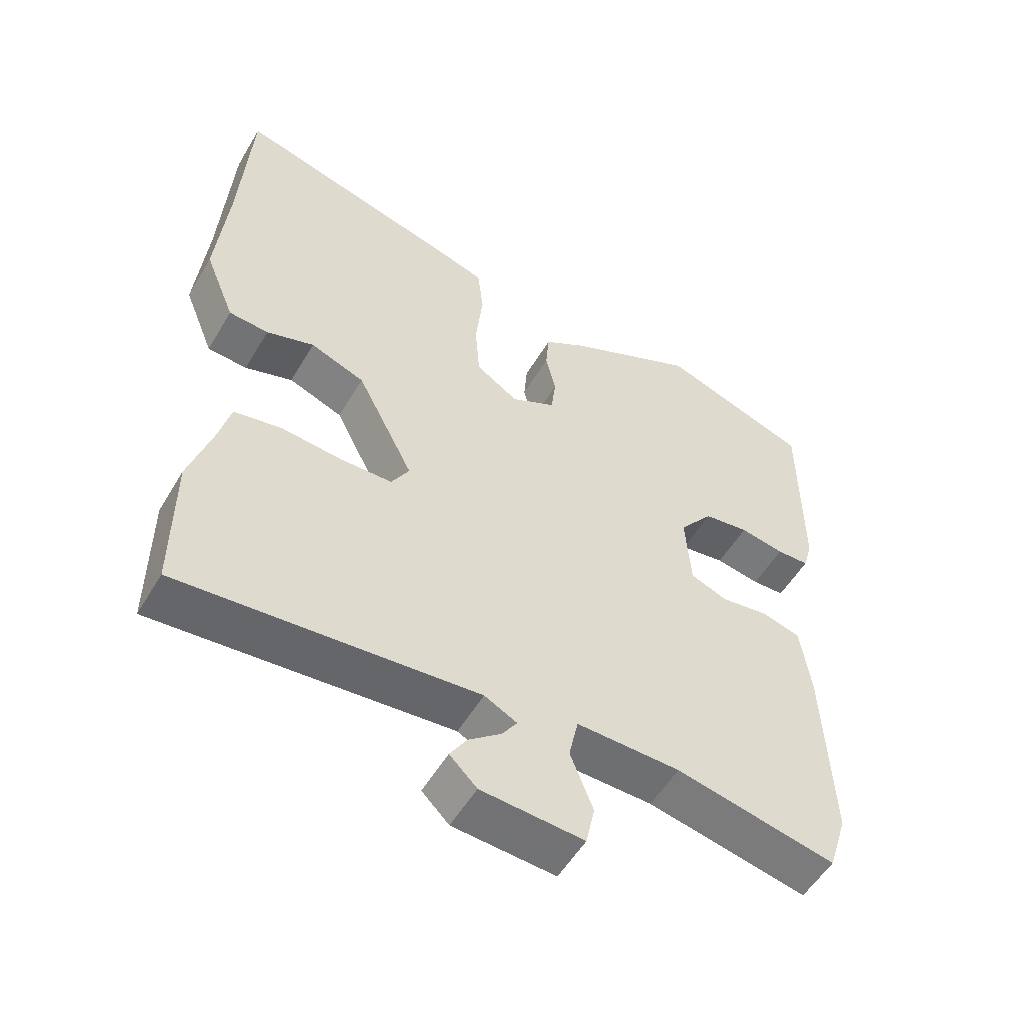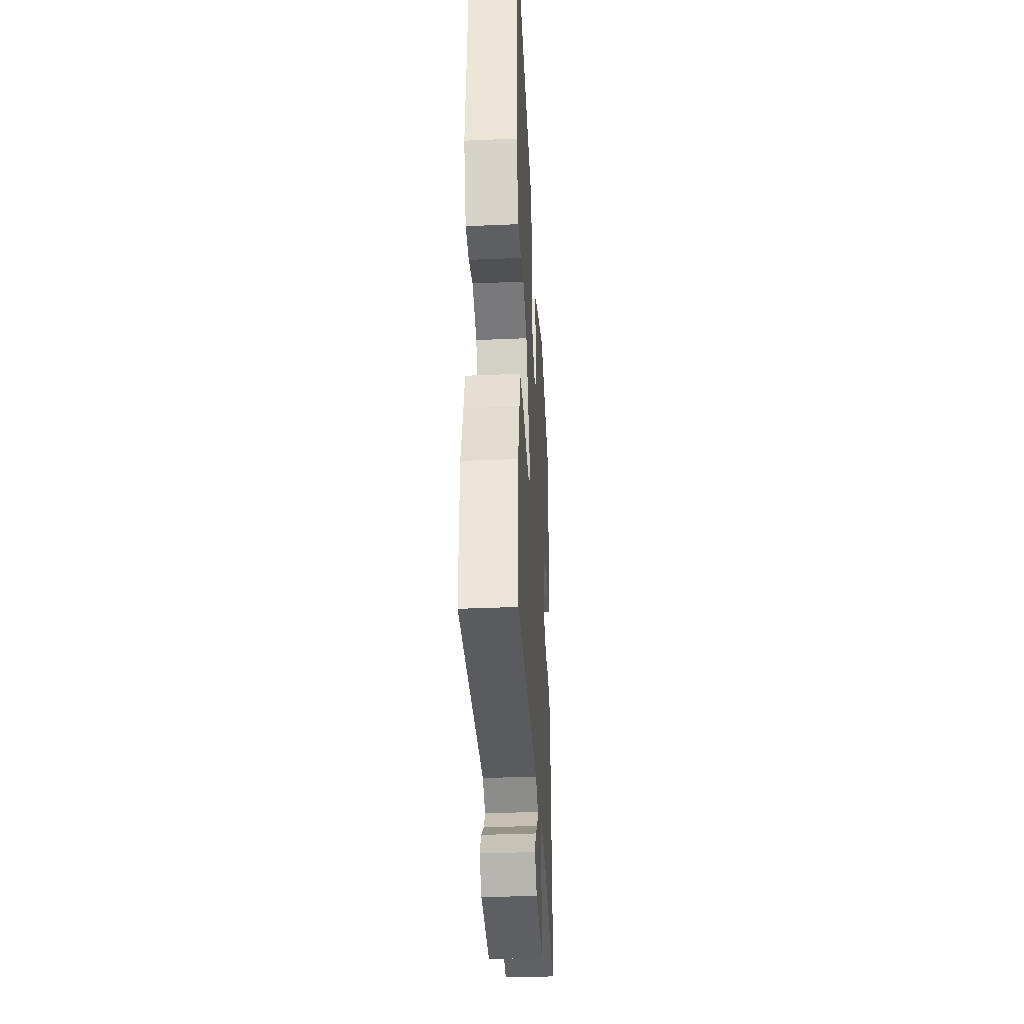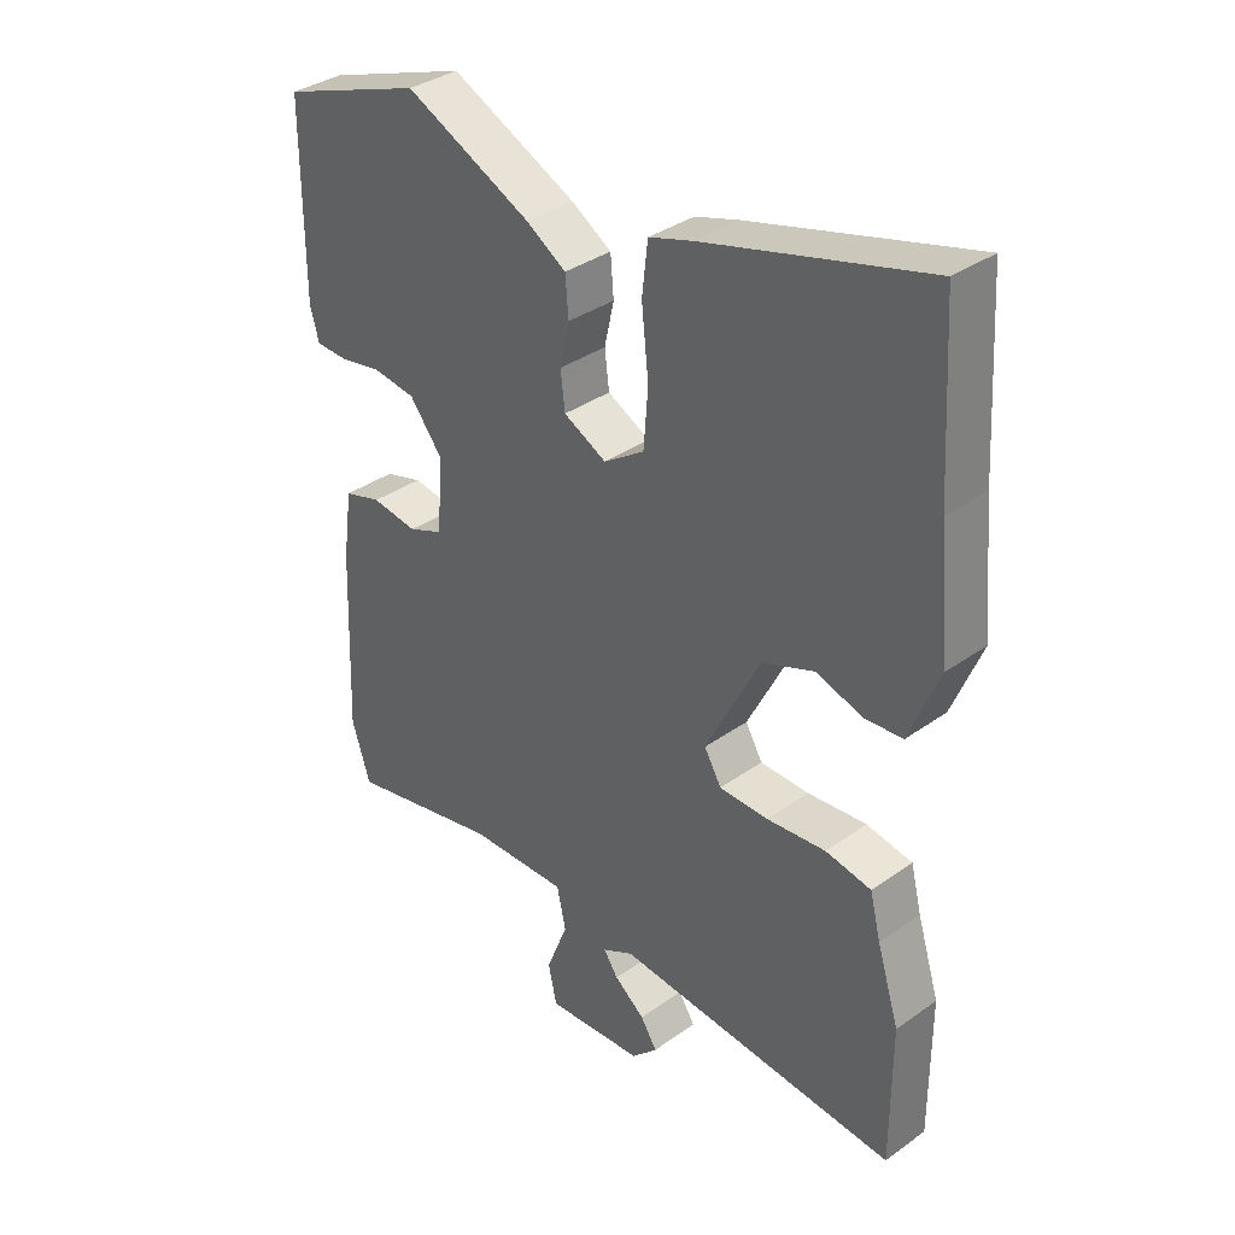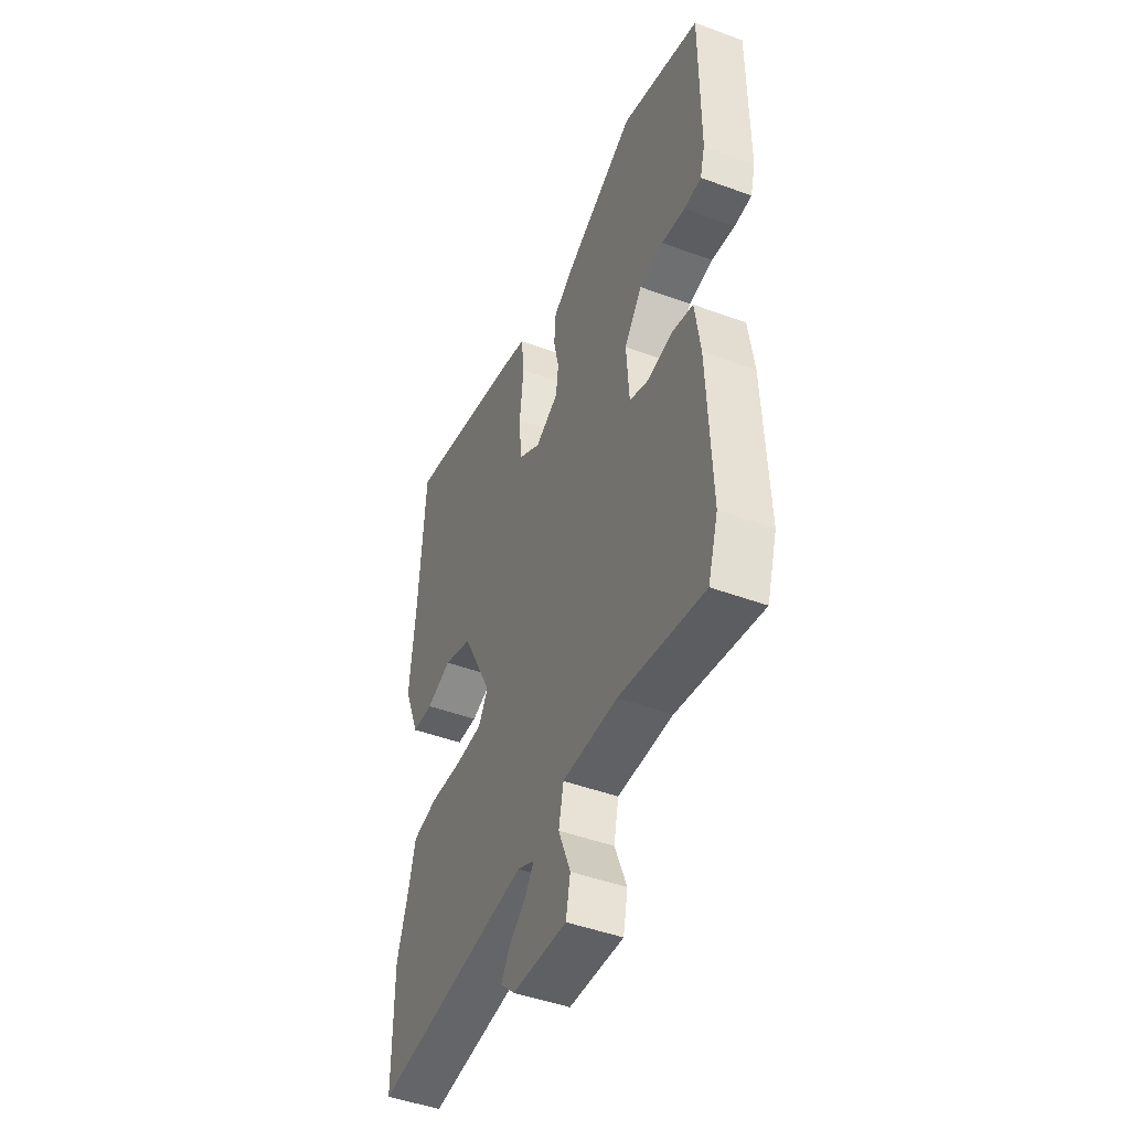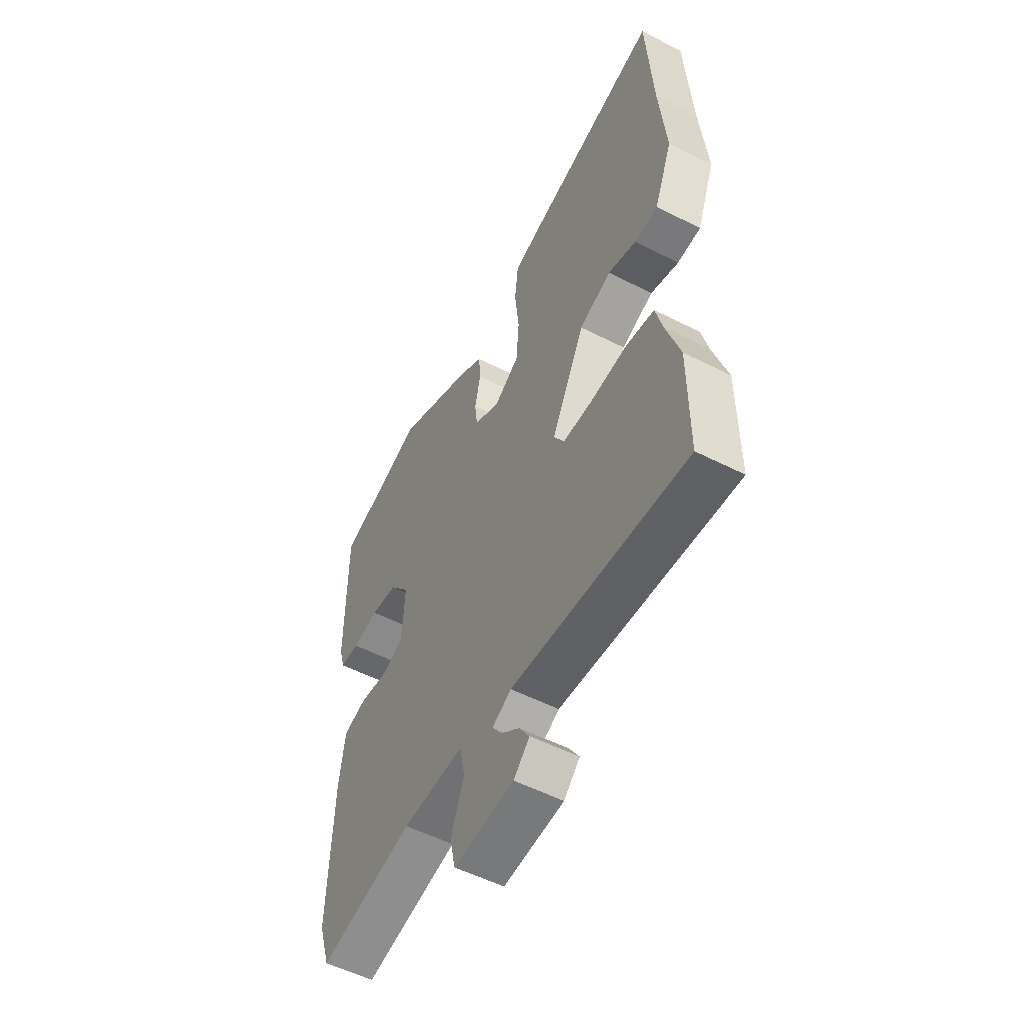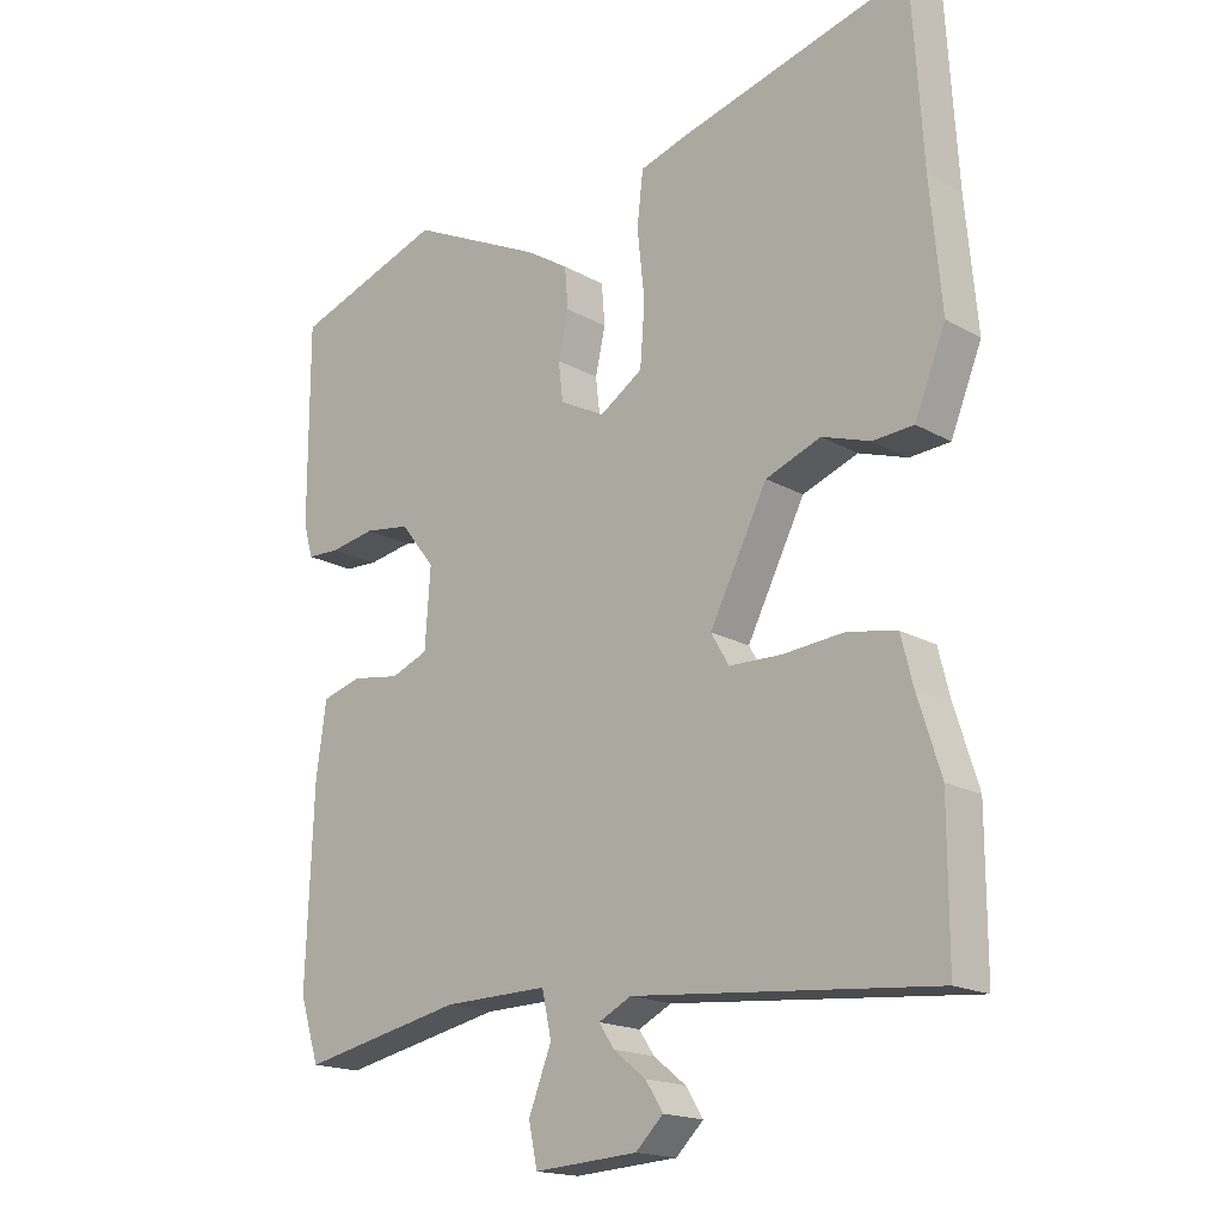
<metadata>
{"format":"obj","ext":"obj","renderer":"f3d","projection":"perspective","resolution":1024,"background":"white","views":[{"elev":-54.2,"azim":149.8,"up":"+Z"},{"elev":-37.3,"azim":93.1,"up":"+Z"},{"elev":35.2,"azim":46.6,"up":"+Z"},{"elev":-46.6,"azim":-112.8,"up":"+Z"},{"elev":-54.3,"azim":61.6,"up":"+Z"},{"elev":-17.7,"azim":42.1,"up":"+Z"}]}
</metadata>
<code>
v -0.542 0.07 0.485
v -0.318 0.07 0.563
v -0.12 0.07 0.467
v -0.057 0.07 0.427
v -0.052 0.07 0.366
v -0.067 0.07 0.299
v -0.06 0.07 0.241
v 0.007 0.07 0.206
v 0.071 0.07 0.248
v 0.078 0.07 0.338
v 0.067 0.07 0.441
v 0.076 0.07 0.52
v 0.144 0.07 0.541
v 0.492 0.07 0.634
v 0.508 0.07 0.368
v 0.525 0.07 0.181
v 0.479 0.07 0.067
v 0.419 0.07 0.063
v 0.347 0.07 0.087
v 0.265 0.07 0.056
v 0.179 0.07 -0.113
v 0.206 0.07 -0.159
v 0.283 0.07 -0.161
v 0.376 0.07 -0.153
v 0.448 0.07 -0.167
v 0.465 0.07 -0.235
v 0.5 0.07 -0.347
v 0.5 0.07 -0.564
v 0.053 0.07 -0.524
v 0.004 0.07 -0.549
v 0.027 0.07 -0.583
v 0.075 0.07 -0.621
v 0.101 0.07 -0.662
v 0.06 0.07 -0.702
v -0.094 0.07 -0.712
v -0.107 0.07 -0.65
v -0.073 0.07 -0.563
v -0.087 0.07 -0.498
v -0.243 0.07 -0.501
v -0.484 0.07 -0.551
v -0.513 0.07 -0.459
v -0.502 0.07 -0.175
v -0.487 0.07 -0.067
v -0.428 0.07 -0.05
v -0.356 0.07 -0.061
v -0.301 0.07 -0.039
v -0.293 0.07 0.077
v -0.344 0.07 0.142
v -0.412 0.07 0.152
v -0.479 0.07 0.14
v -0.528 0.07 0.142
v -0.542 0.07 0.192
v -0.542 0 0.485
v -0.318 0 0.563
v -0.12 0 0.467
v -0.057 0 0.427
v -0.052 0 0.366
v -0.067 0 0.299
v -0.06 0 0.241
v 0.007 0 0.206
v 0.071 0 0.248
v 0.078 0 0.338
v 0.067 0 0.441
v 0.076 0 0.52
v 0.144 0 0.541
v 0.492 0 0.634
v 0.508 0 0.368
v 0.525 0 0.181
v 0.479 0 0.067
v 0.419 0 0.063
v 0.347 0 0.087
v 0.265 0 0.056
v 0.179 0 -0.113
v 0.206 0 -0.159
v 0.283 0 -0.161
v 0.376 0 -0.153
v 0.448 0 -0.167
v 0.465 0 -0.235
v 0.5 0 -0.347
v 0.5 0 -0.564
v 0.053 0 -0.524
v 0.004 0 -0.549
v 0.027 0 -0.583
v 0.075 0 -0.621
v 0.101 0 -0.662
v 0.06 0 -0.702
v -0.094 0 -0.712
v -0.107 0 -0.65
v -0.073 0 -0.563
v -0.087 0 -0.498
v -0.243 0 -0.501
v -0.484 0 -0.551
v -0.513 0 -0.459
v -0.502 0 -0.175
v -0.487 0 -0.067
v -0.428 0 -0.05
v -0.356 0 -0.061
v -0.301 0 -0.039
v -0.293 0 0.077
v -0.344 0 0.142
v -0.412 0 0.152
v -0.479 0 0.14
v -0.528 0 0.142
v -0.542 0 0.192
f 4 5 6
f 3 4 6
f 2 3 6
f 1 2 6
f 52 1 6
f 51 52 6
f 50 51 6
f 49 50 6
f 48 49 6 7
f 47 48 7 8
f 46 47 8
f 43 44 45
f 42 43 45
f 41 42 45
f 40 41 45
f 39 40 45
f 38 39 45 46
f 35 36 37
f 34 35 37
f 33 34 37
f 32 33 37
f 31 32 37
f 30 31 37 38
f 46 8 9
f 38 46 9
f 30 38 9
f 29 30 9
f 26 27 28 29
f 25 26 29
f 24 25 29
f 23 24 29
f 17 18 19
f 16 17 19
f 15 16 19
f 15 19 20
f 14 15 20
f 13 14 20
f 12 13 20
f 11 12 20
f 10 11 20
f 9 10 20 21
f 22 23 29
f 21 22 29
f 9 21 29
f 58 57 56
f 58 56 55
f 58 55 54
f 58 54 53
f 58 53 104
f 58 104 103
f 58 103 102
f 58 102 101
f 59 58 101 100
f 60 59 100 99
f 60 99 98
f 97 96 95
f 97 95 94
f 97 94 93
f 97 93 92
f 97 92 91
f 98 97 91 90
f 89 88 87
f 89 87 86
f 89 86 85
f 89 85 84
f 89 84 83
f 90 89 83 82
f 61 60 98
f 61 98 90
f 61 90 82
f 61 82 81
f 81 80 79 78
f 81 78 77
f 81 77 76
f 81 76 75
f 71 70 69
f 71 69 68
f 71 68 67
f 72 71 67
f 72 67 66
f 72 66 65
f 72 65 64
f 72 64 63
f 72 63 62
f 73 72 62 61
f 81 75 74
f 81 74 73
f 81 73 61
f 1 53 54 2
f 2 54 55 3
f 3 55 56 4
f 4 56 57 5
f 5 57 58 6
f 6 58 59 7
f 7 59 60 8
f 8 60 61 9
f 9 61 62 10
f 10 62 63 11
f 11 63 64 12
f 12 64 65 13
f 13 65 66 14
f 14 66 67 15
f 15 67 68 16
f 16 68 69 17
f 17 69 70 18
f 18 70 71 19
f 19 71 72 20
f 20 72 73 21
f 21 73 74 22
f 22 74 75 23
f 23 75 76 24
f 24 76 77 25
f 25 77 78 26
f 26 78 79 27
f 27 79 80 28
f 28 80 81 29
f 29 81 82 30
f 30 82 83 31
f 31 83 84 32
f 32 84 85 33
f 33 85 86 34
f 34 86 87 35
f 35 87 88 36
f 36 88 89 37
f 37 89 90 38
f 38 90 91 39
f 39 91 92 40
f 40 92 93 41
f 41 93 94 42
f 42 94 95 43
f 43 95 96 44
f 44 96 97 45
f 45 97 98 46
f 46 98 99 47
f 47 99 100 48
f 48 100 101 49
f 49 101 102 50
f 50 102 103 51
f 51 103 104 52
f 52 104 53 1

</code>
